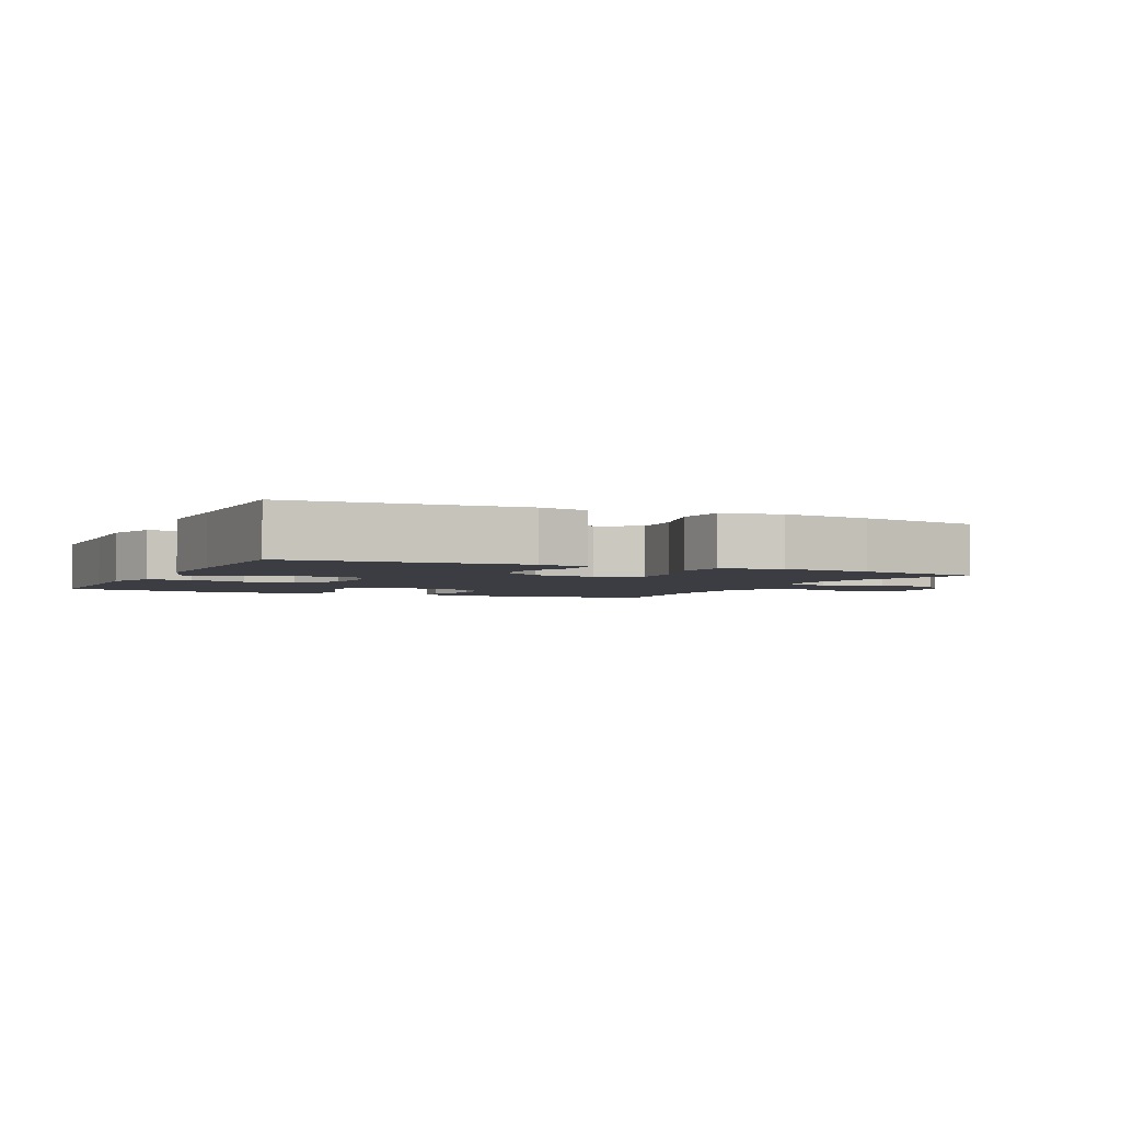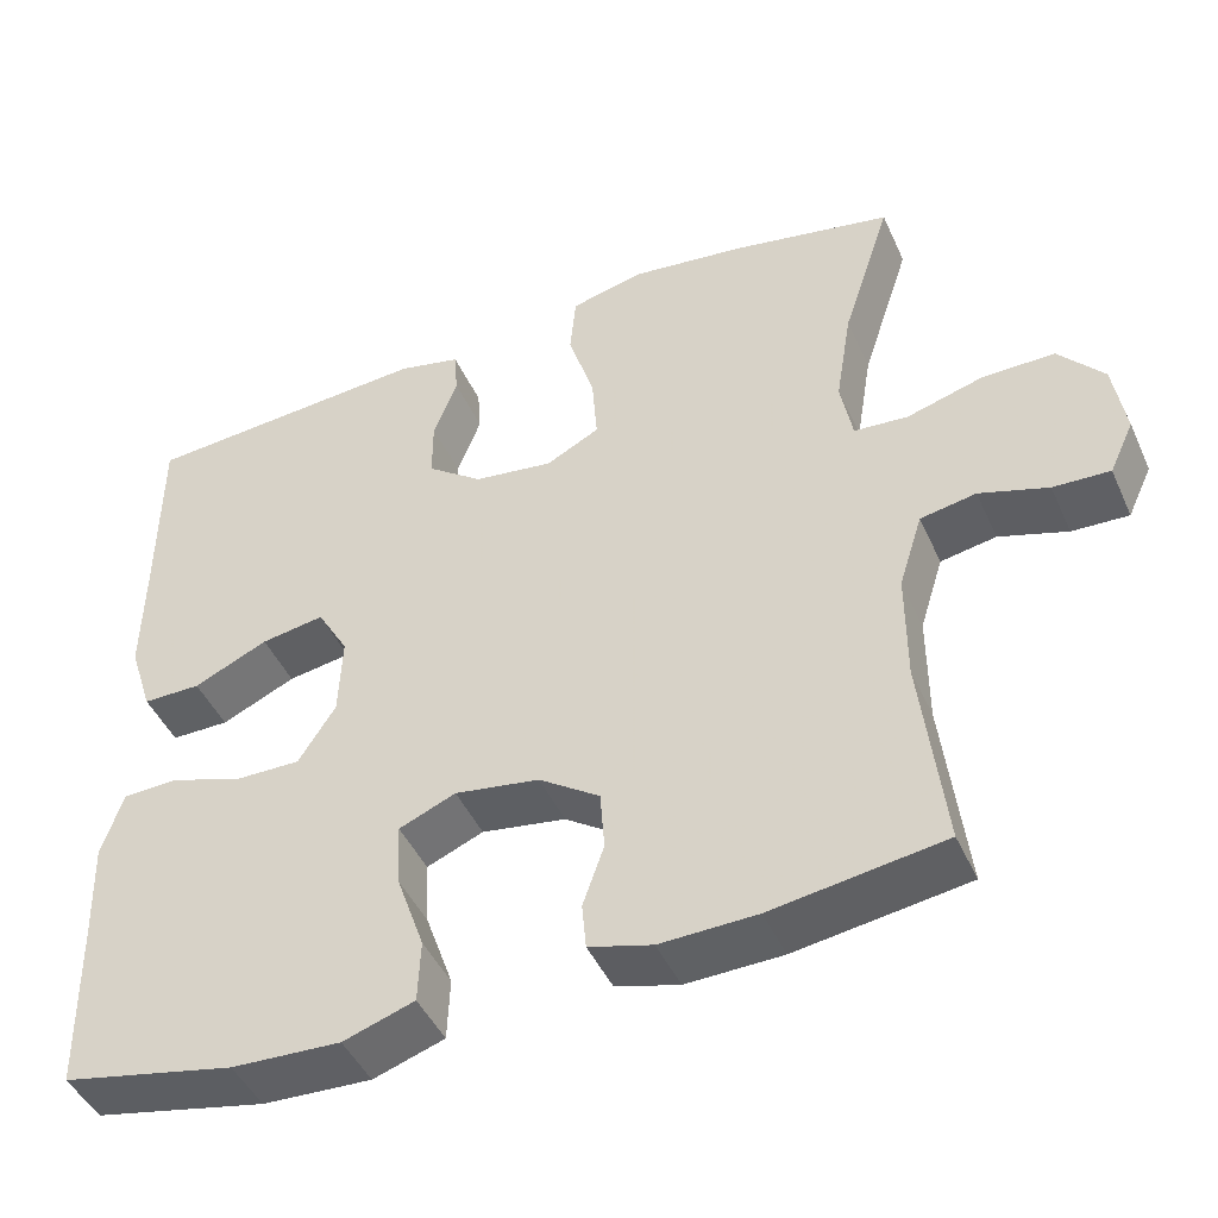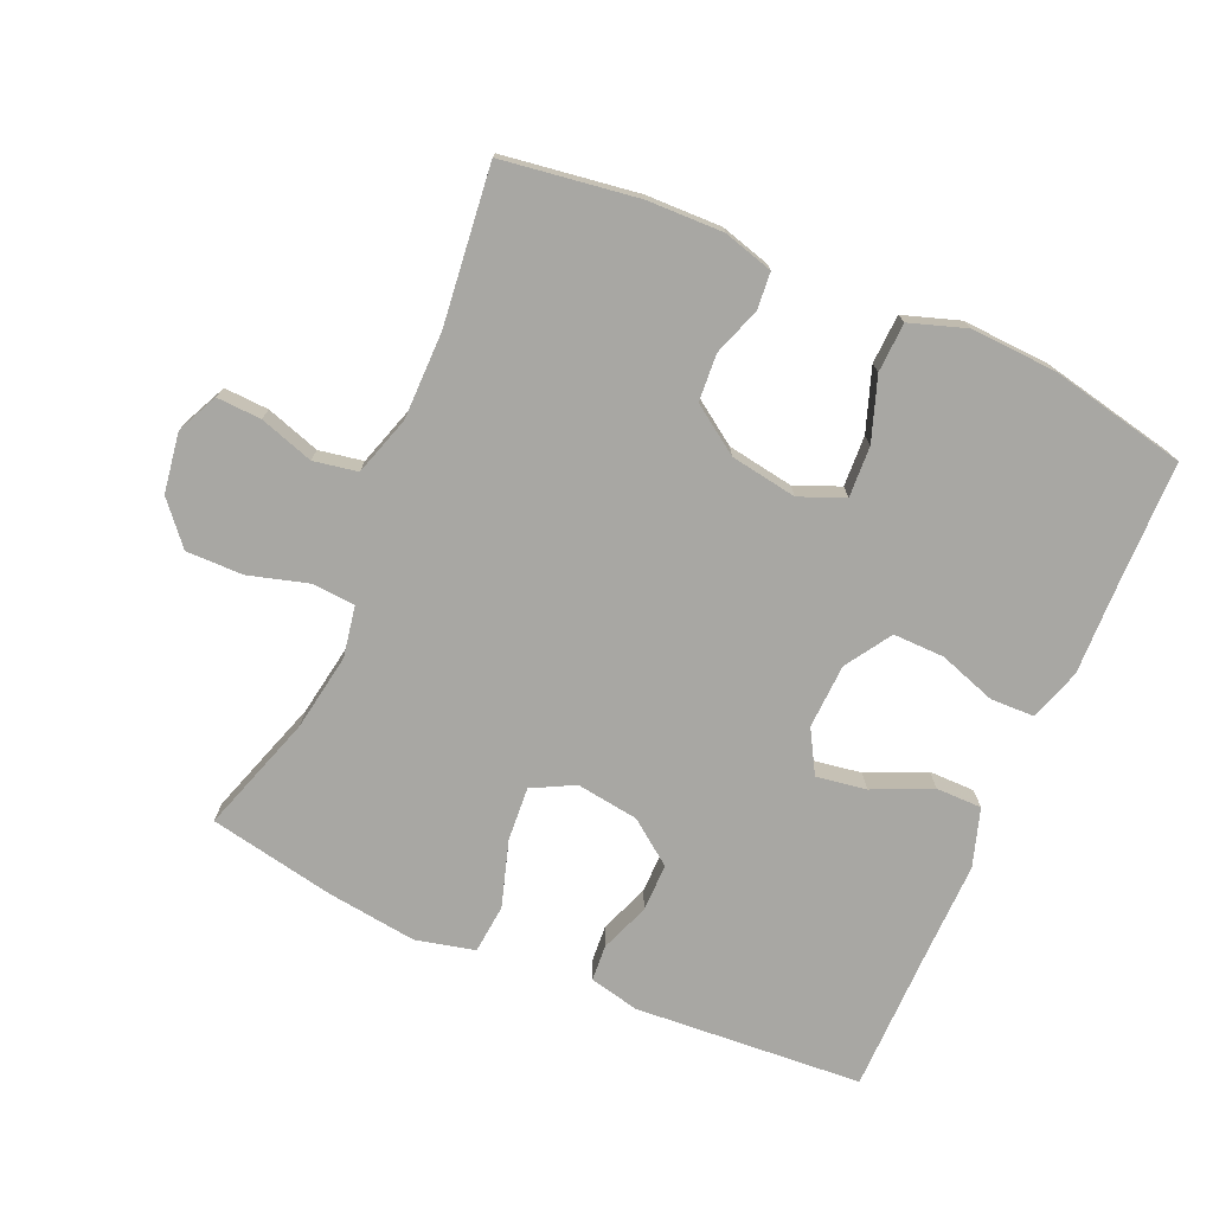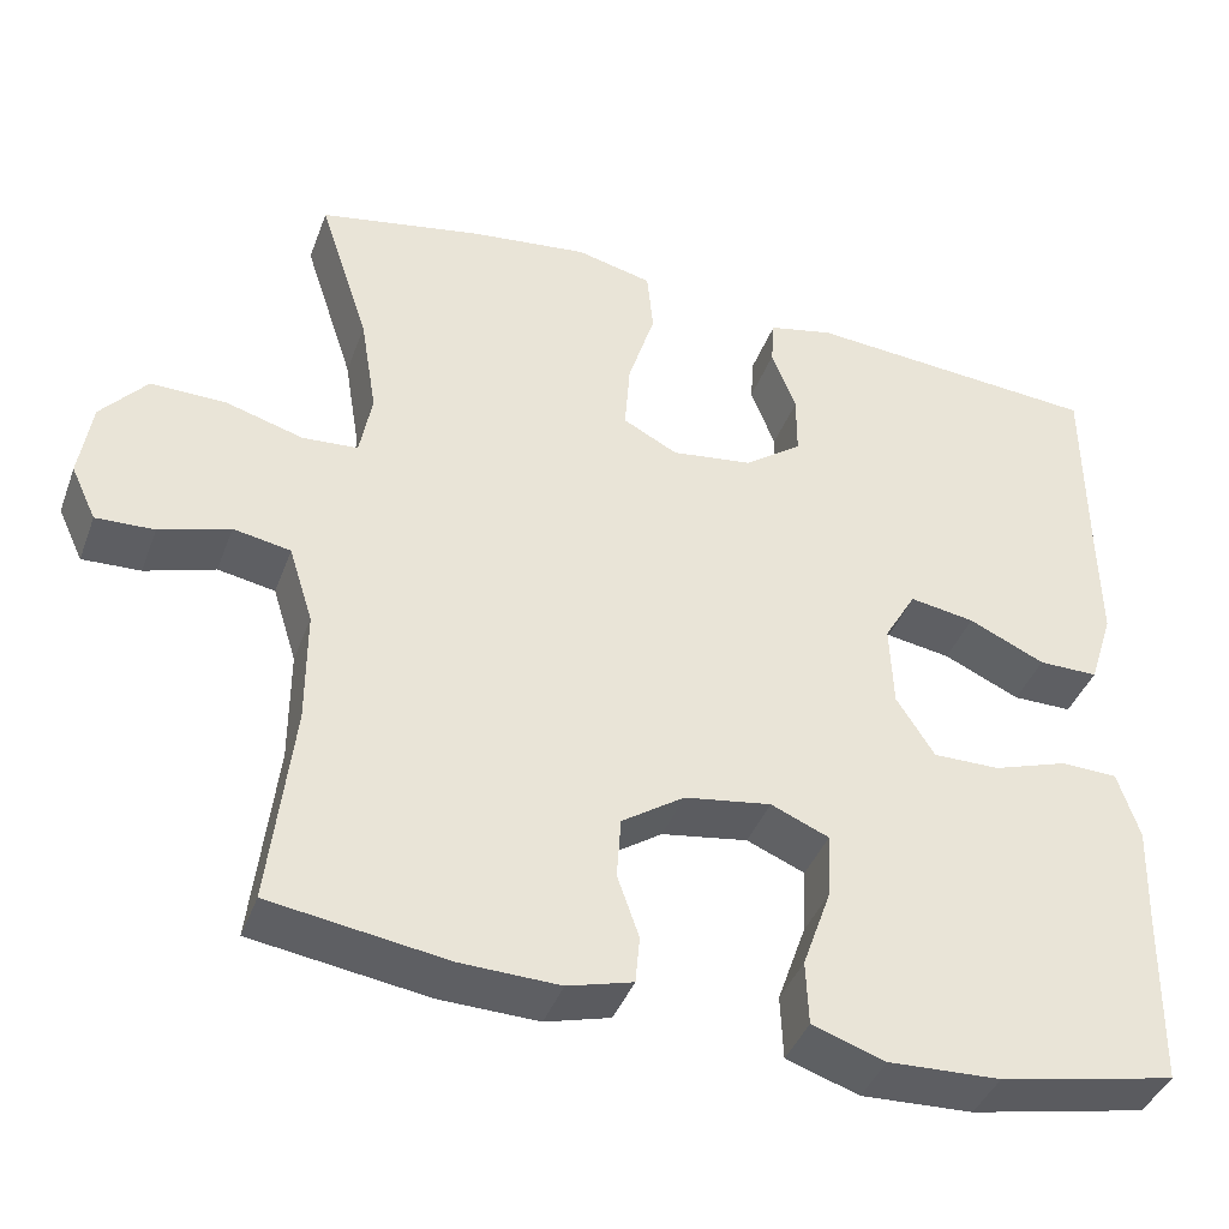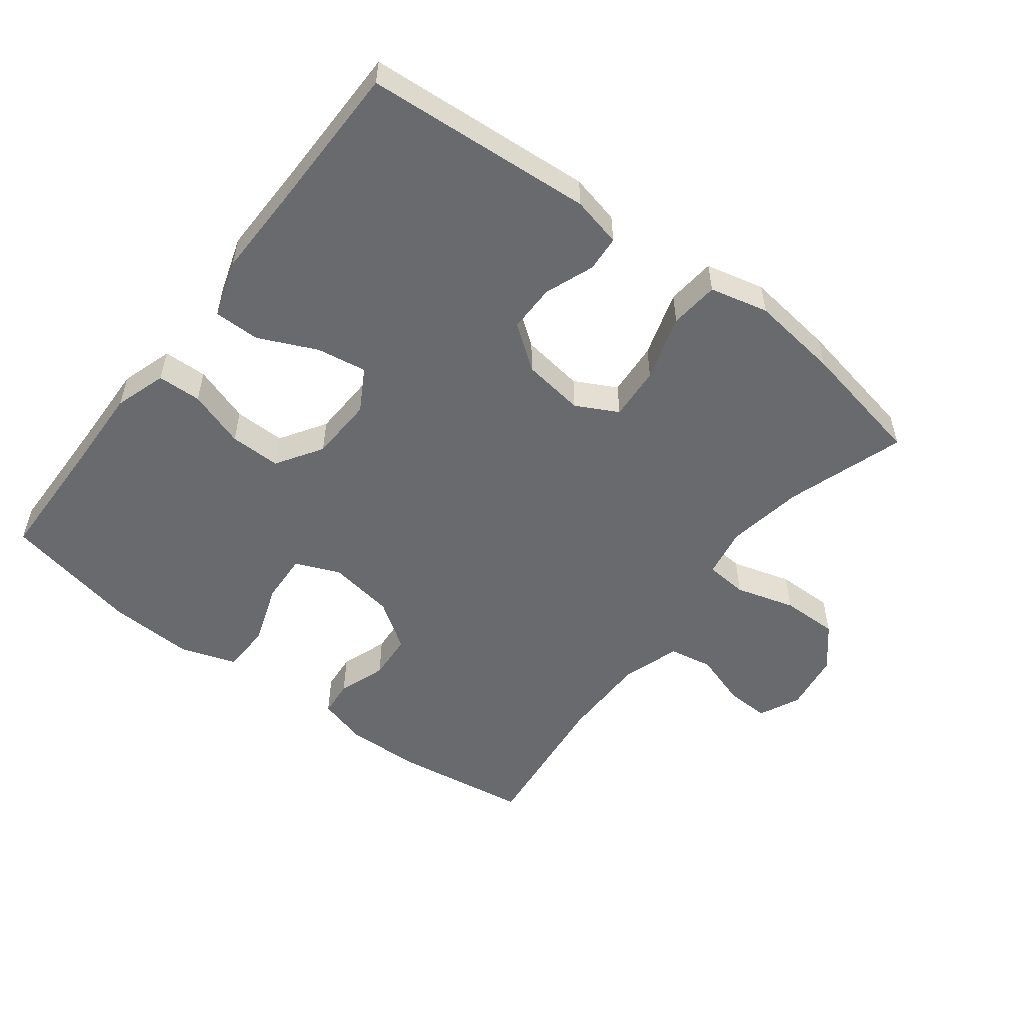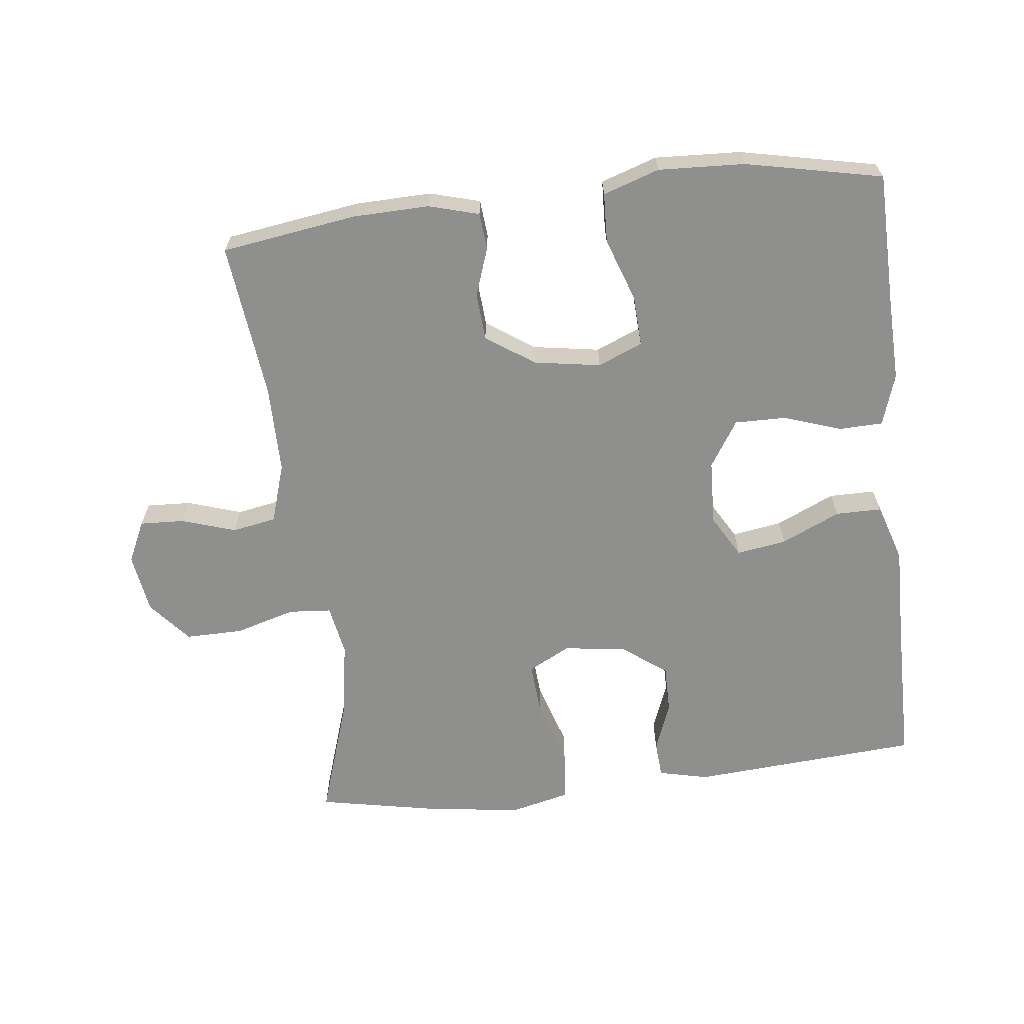
<metadata>
{"format":"obj","ext":"obj","renderer":"f3d","projection":"perspective","resolution":1024,"background":"white","views":[{"elev":-2.9,"azim":-25.2,"up":"+Y"},{"elev":-45.5,"azim":23.4,"up":"+Z"},{"elev":-74.5,"azim":156.3,"up":"+Y"},{"elev":-40.7,"azim":160.5,"up":"+Z"},{"elev":-53.1,"azim":-37.4,"up":"+Y"},{"elev":-65.1,"azim":-173.4,"up":"+Y"}]}
</metadata>
<code>
v -0.5 0.07 -0.5
v -0.504 0.07 -0.298
v -0.508 0.07 -0.178
v -0.483 0.07 -0.1
v -0.417 0.07 -0.098
v -0.331 0.07 -0.127
v -0.254 0.07 -0.128
v -0.21 0.07 -0.059
v -0.206 0.07 0.038
v -0.243 0.07 0.102
v -0.318 0.07 0.09
v -0.406 0.07 0.05
v -0.475 0.07 0.05
v -0.503 0.07 0.137
v -0.501 0.07 0.272
v -0.5 0.07 0.5
v -0.157 0.07 0.525
v -0.082 0.07 0.508
v -0.078 0.07 0.454
v -0.106 0.07 0.38
v -0.106 0.07 0.308
v -0.04 0.07 0.259
v 0.054 0.07 0.246
v 0.117 0.07 0.279
v 0.111 0.07 0.36
v 0.08 0.07 0.459
v 0.087 0.07 0.533
v 0.175 0.07 0.554
v 0.31 0.07 0.537
v 0.5 0.07 0.5
v 0.442 0.07 0.322
v 0.423 0.07 0.206
v 0.437 0.07 0.13
v 0.501 0.07 0.125
v 0.591 0.07 0.151
v 0.677 0.07 0.152
v 0.73 0.07 0.09
v 0.744 0.07 0
v 0.715 0.07 -0.062
v 0.648 0.07 -0.059
v 0.567 0.07 -0.033
v 0.501 0.07 -0.045
v 0.473 0.07 -0.134
v 0.473 0.07 -0.266
v 0.5 0.07 -0.5
v 0.297 0.07 -0.53
v 0.183 0.07 -0.533
v 0.108 0.07 -0.512
v 0.103 0.07 -0.457
v 0.128 0.07 -0.385
v 0.123 0.07 -0.314
v 0.051 0.07 -0.265
v -0.049 0.07 -0.249
v -0.116 0.07 -0.277
v -0.112 0.07 -0.353
v -0.079 0.07 -0.447
v -0.082 0.07 -0.521
v -0.166 0.07 -0.549
v -0.295 0.07 -0.543
v -0.5 0 -0.5
v -0.504 0 -0.298
v -0.508 0 -0.178
v -0.483 0 -0.1
v -0.417 0 -0.098
v -0.331 0 -0.127
v -0.254 0 -0.128
v -0.21 0 -0.059
v -0.206 0 0.038
v -0.243 0 0.102
v -0.318 0 0.09
v -0.406 0 0.05
v -0.475 0 0.05
v -0.503 0 0.137
v -0.501 0 0.272
v -0.5 0 0.5
v -0.157 0 0.525
v -0.082 0 0.508
v -0.078 0 0.454
v -0.106 0 0.38
v -0.106 0 0.308
v -0.04 0 0.259
v 0.054 0 0.246
v 0.117 0 0.279
v 0.111 0 0.36
v 0.08 0 0.459
v 0.087 0 0.533
v 0.175 0 0.554
v 0.31 0 0.537
v 0.5 0 0.5
v 0.442 0 0.322
v 0.423 0 0.206
v 0.437 0 0.13
v 0.501 0 0.125
v 0.591 0 0.151
v 0.677 0 0.152
v 0.73 0 0.09
v 0.744 0 0
v 0.715 0 -0.062
v 0.648 0 -0.059
v 0.567 0 -0.033
v 0.501 0 -0.045
v 0.473 0 -0.134
v 0.473 0 -0.266
v 0.5 0 -0.5
v 0.297 0 -0.53
v 0.183 0 -0.533
v 0.108 0 -0.512
v 0.103 0 -0.457
v 0.128 0 -0.385
v 0.123 0 -0.314
v 0.051 0 -0.265
v -0.049 0 -0.249
v -0.116 0 -0.277
v -0.112 0 -0.353
v -0.079 0 -0.447
v -0.082 0 -0.521
v -0.166 0 -0.549
v -0.295 0 -0.543
f 59 1 2
f 58 59 2
f 57 58 2
f 56 57 2
f 55 56 2
f 4 5 6
f 3 4 6
f 2 3 6
f 55 2 6
f 54 55 6
f 53 54 6 7
f 52 53 7 8
f 51 52 8 9
f 48 49 50
f 47 48 50
f 46 47 50
f 45 46 50
f 44 45 50
f 43 44 50 51
f 51 9 10
f 43 51 10
f 42 43 10
f 39 40 41
f 38 39 41
f 37 38 41
f 36 37 41
f 35 36 41
f 34 35 41
f 41 42 10
f 34 41 10
f 33 34 10
f 29 30 31
f 28 29 31
f 27 28 31
f 26 27 31
f 25 26 31
f 24 25 31 32
f 23 24 32 33
f 18 19 20
f 17 18 20
f 16 17 20
f 15 16 20
f 15 20 21
f 14 15 21
f 13 14 21
f 12 13 21
f 11 12 21
f 10 11 21 22
f 10 22 23 33
f 61 60 118
f 61 118 117
f 61 117 116
f 61 116 115
f 61 115 114
f 65 64 63
f 65 63 62
f 65 62 61
f 65 61 114
f 65 114 113
f 66 65 113 112
f 67 66 112 111
f 68 67 111 110
f 109 108 107
f 109 107 106
f 109 106 105
f 109 105 104
f 109 104 103
f 110 109 103 102
f 69 68 110
f 69 110 102
f 69 102 101
f 100 99 98
f 100 98 97
f 100 97 96
f 100 96 95
f 100 95 94
f 100 94 93
f 69 101 100
f 69 100 93
f 69 93 92
f 90 89 88
f 90 88 87
f 90 87 86
f 90 86 85
f 90 85 84
f 91 90 84 83
f 92 91 83 82
f 79 78 77
f 79 77 76
f 79 76 75
f 79 75 74
f 80 79 74
f 80 74 73
f 80 73 72
f 80 72 71
f 80 71 70
f 81 80 70 69
f 92 82 81 69
f 1 60 61 2
f 2 61 62 3
f 3 62 63 4
f 4 63 64 5
f 5 64 65 6
f 6 65 66 7
f 7 66 67 8
f 8 67 68 9
f 9 68 69 10
f 10 69 70 11
f 11 70 71 12
f 12 71 72 13
f 13 72 73 14
f 14 73 74 15
f 15 74 75 16
f 16 75 76 17
f 17 76 77 18
f 18 77 78 19
f 19 78 79 20
f 20 79 80 21
f 21 80 81 22
f 22 81 82 23
f 23 82 83 24
f 24 83 84 25
f 25 84 85 26
f 26 85 86 27
f 27 86 87 28
f 28 87 88 29
f 29 88 89 30
f 30 89 90 31
f 31 90 91 32
f 32 91 92 33
f 33 92 93 34
f 34 93 94 35
f 35 94 95 36
f 36 95 96 37
f 37 96 97 38
f 38 97 98 39
f 39 98 99 40
f 40 99 100 41
f 41 100 101 42
f 42 101 102 43
f 43 102 103 44
f 44 103 104 45
f 45 104 105 46
f 46 105 106 47
f 47 106 107 48
f 48 107 108 49
f 49 108 109 50
f 50 109 110 51
f 51 110 111 52
f 52 111 112 53
f 53 112 113 54
f 54 113 114 55
f 55 114 115 56
f 56 115 116 57
f 57 116 117 58
f 58 117 118 59
f 59 118 60 1

</code>
